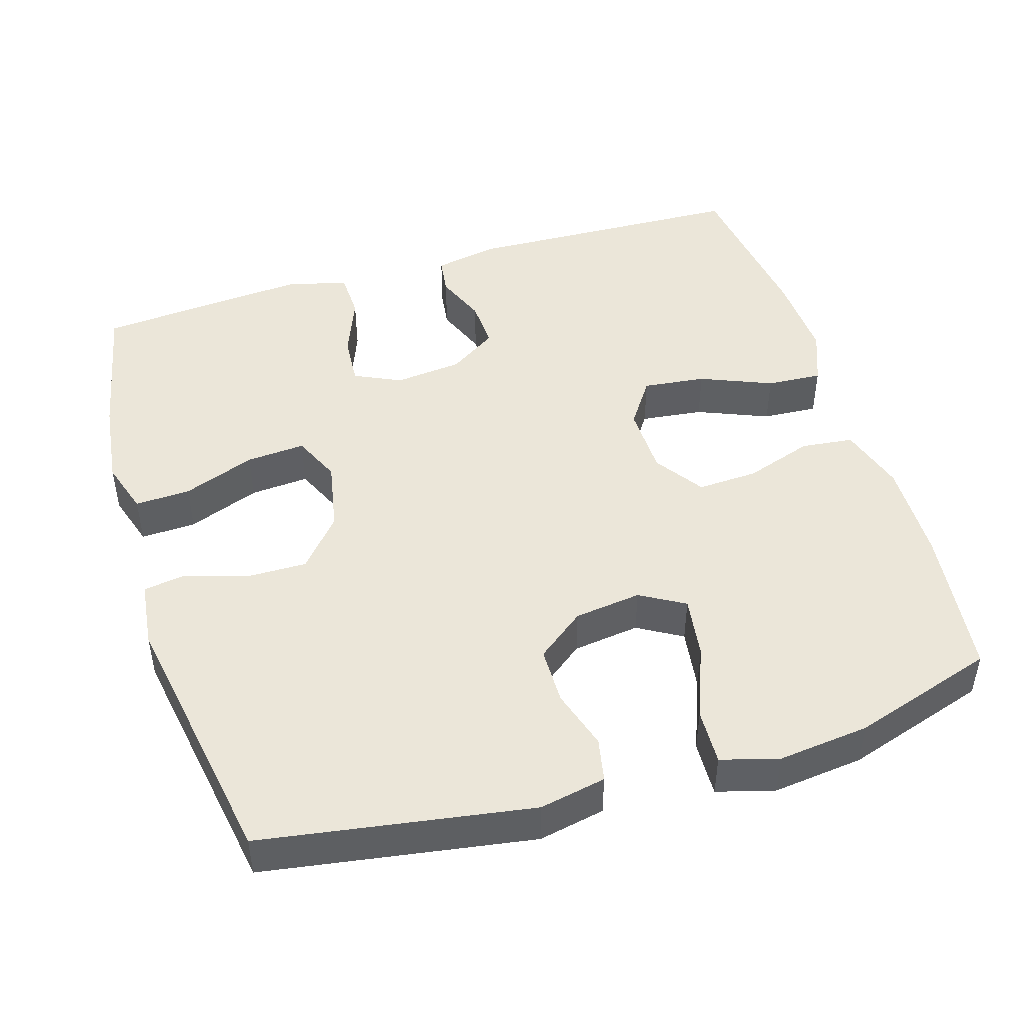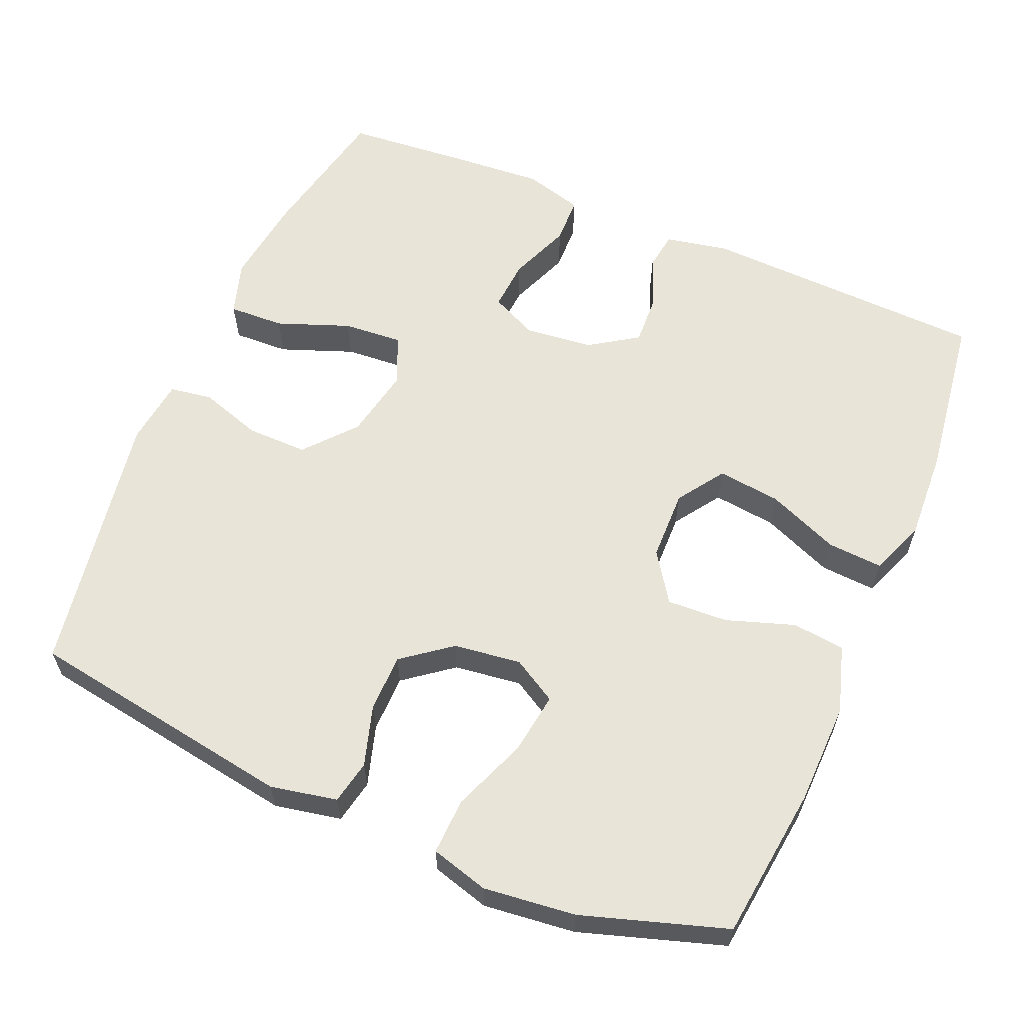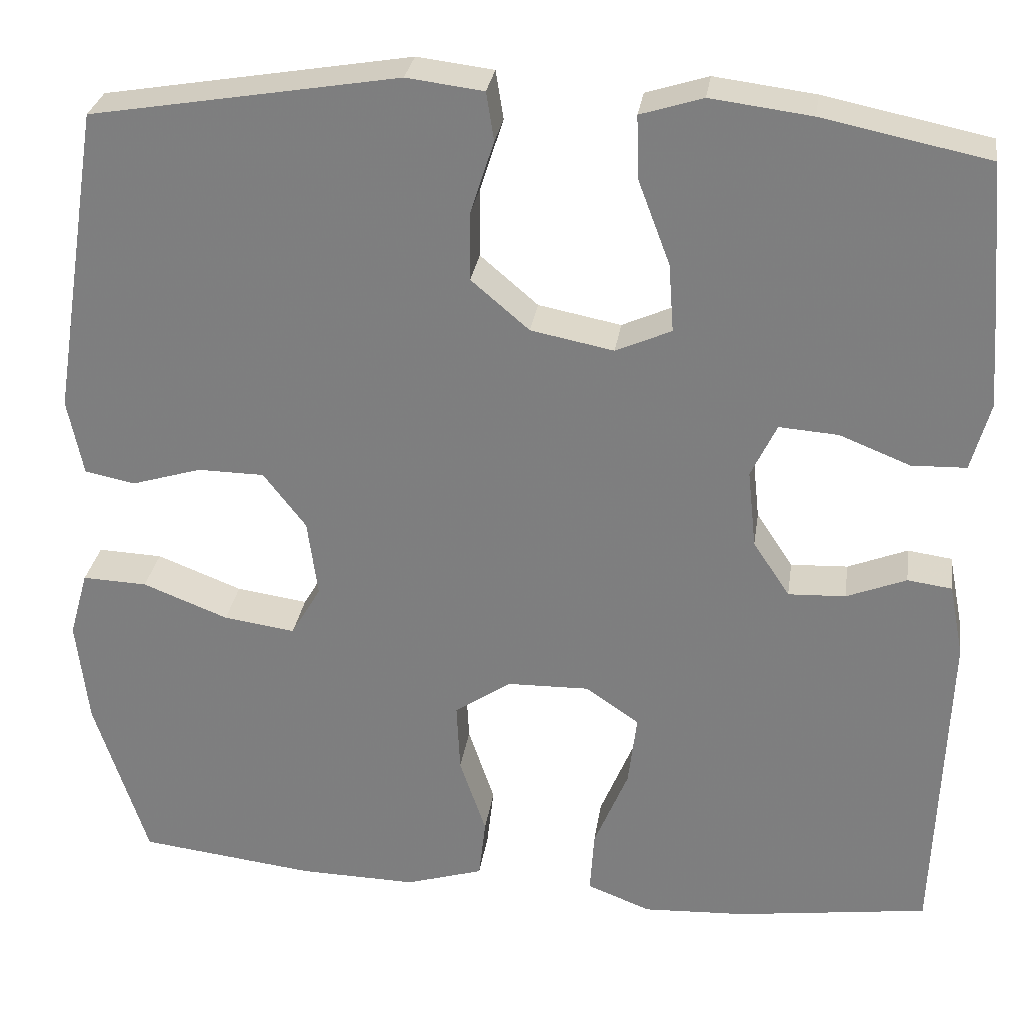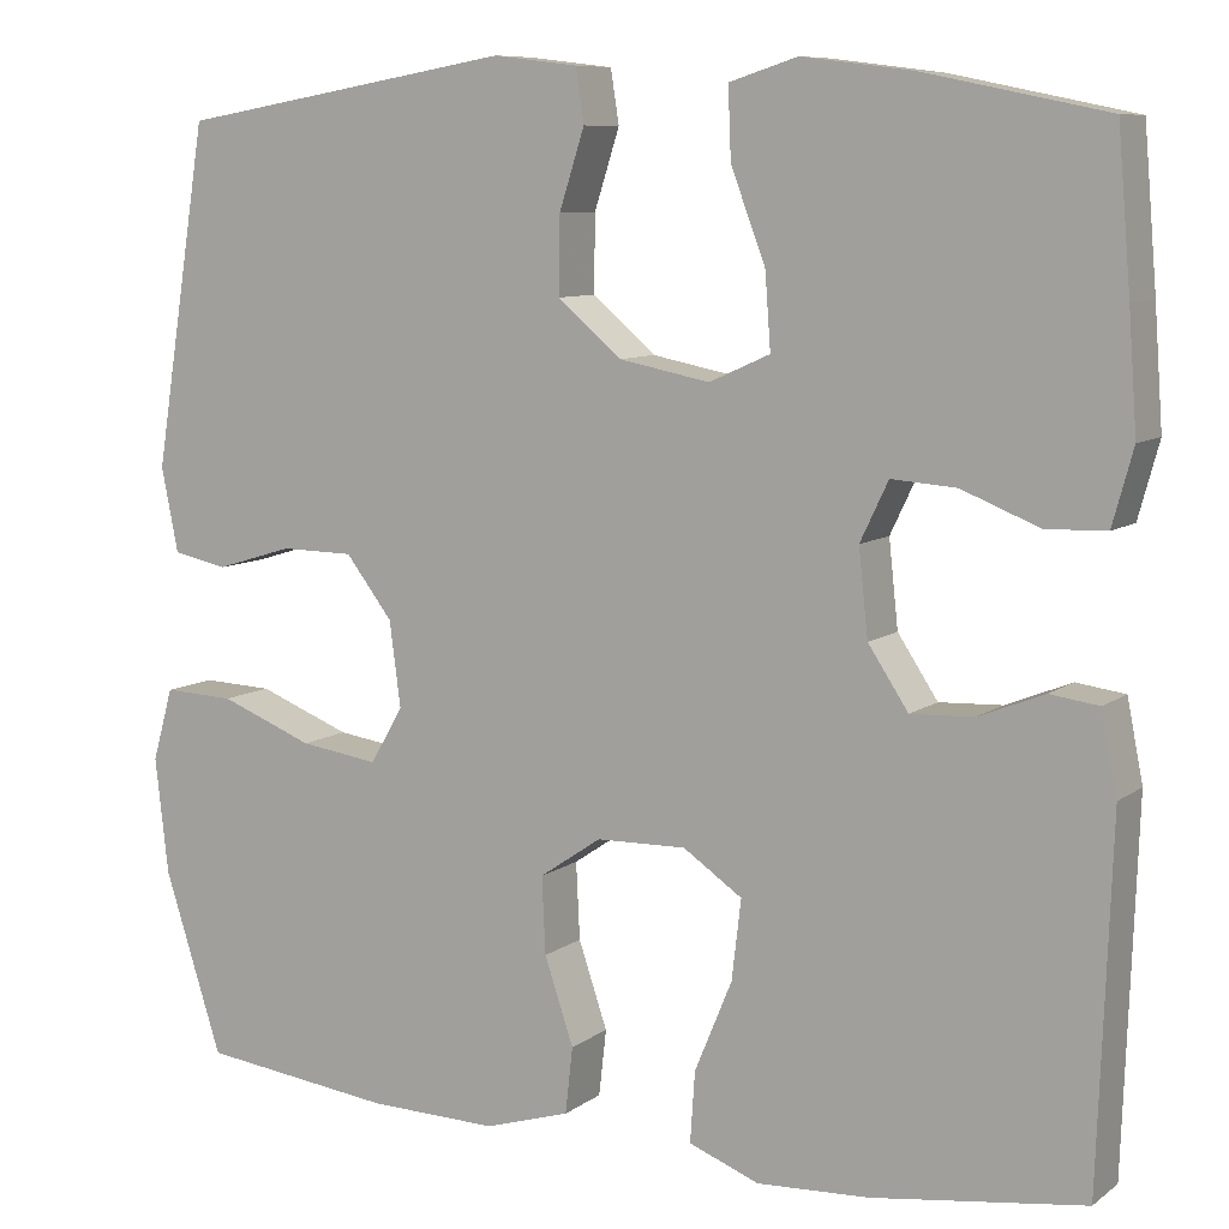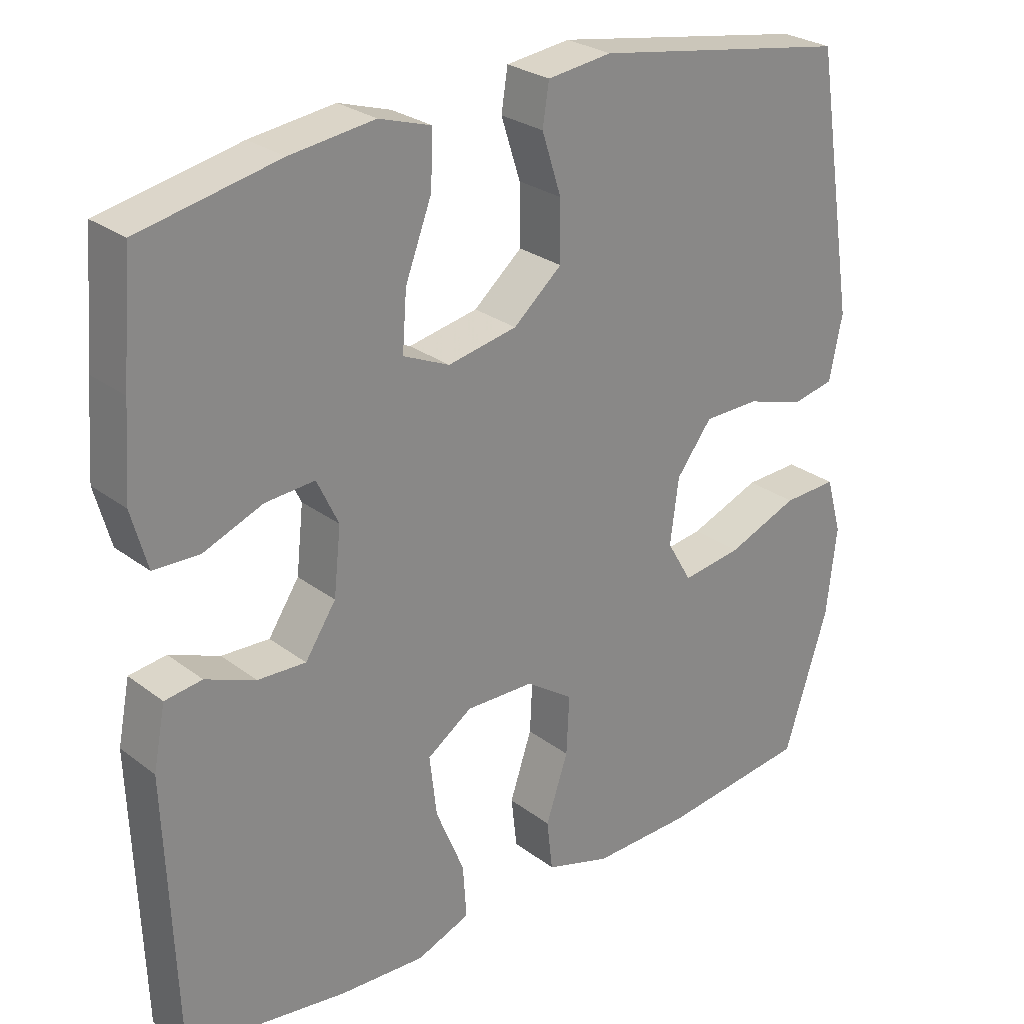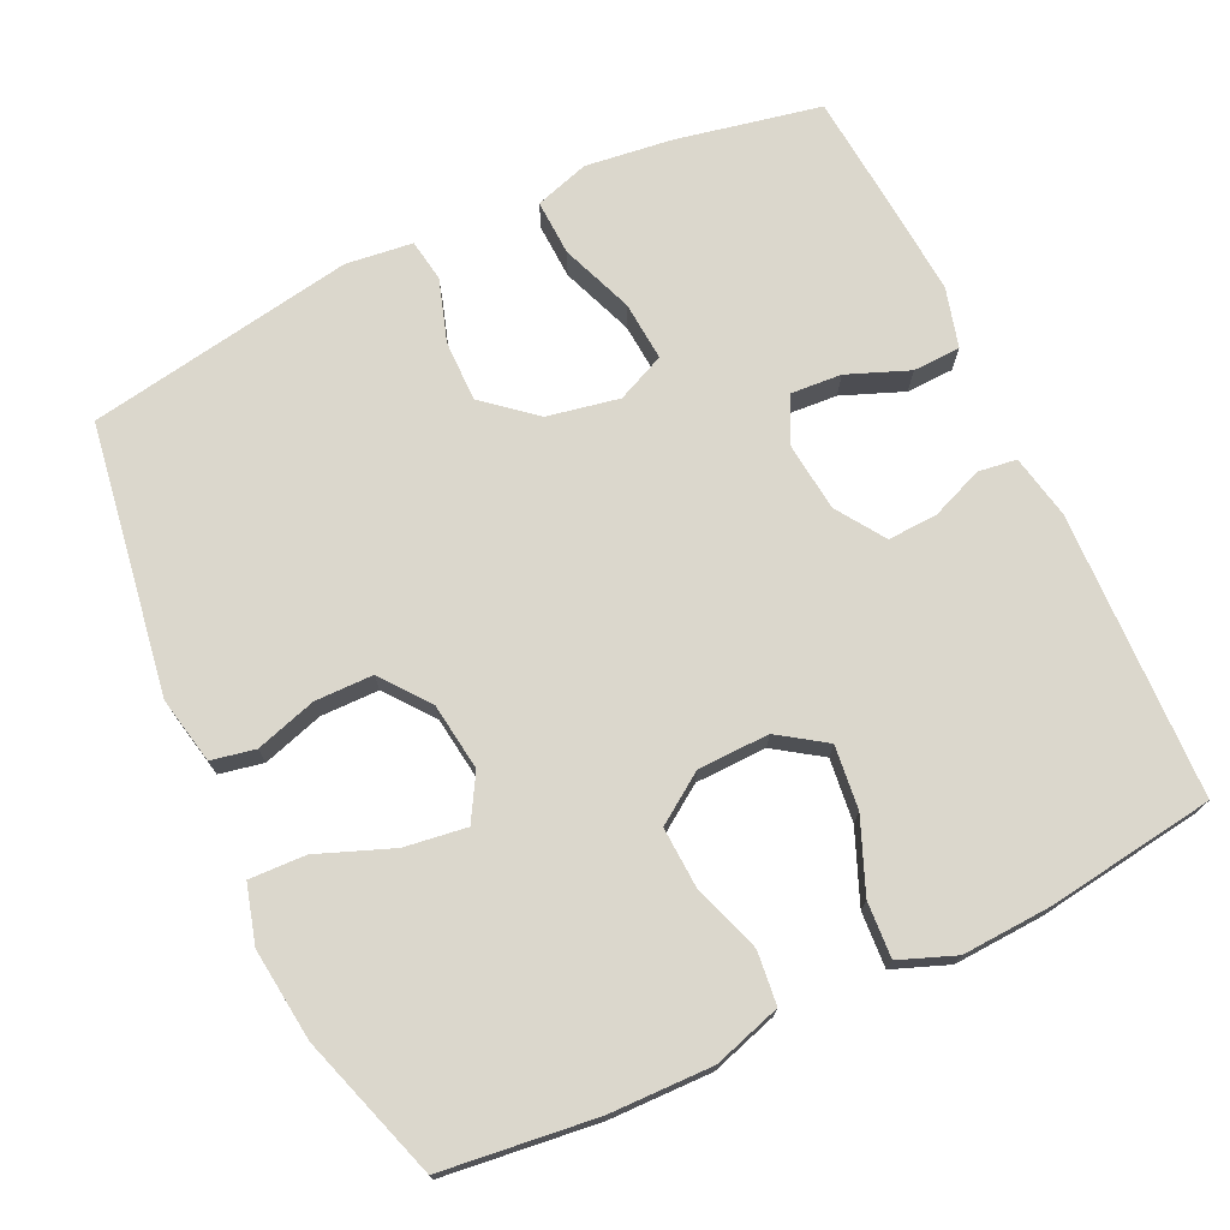
<metadata>
{"format":"obj","ext":"obj","renderer":"f3d","projection":"perspective","resolution":1024,"background":"white","views":[{"elev":46.7,"azim":73.0,"up":"+Y"},{"elev":60.6,"azim":113.1,"up":"+Y"},{"elev":29.1,"azim":-171.7,"up":"+Z"},{"elev":8.6,"azim":-151.0,"up":"+Z"},{"elev":26.9,"azim":-40.7,"up":"+Z"},{"elev":73.2,"azim":154.6,"up":"+Y"}]}
</metadata>
<code>
v 0.5 0.07 -0.5
v 0.293 0.07 -0.525
v 0.155 0.07 -0.528
v 0.064 0.07 -0.5
v 0.056 0.07 -0.429
v 0.087 0.07 -0.337
v 0.091 0.07 -0.255
v 0.025 0.07 -0.21
v -0.071 0.07 -0.208
v -0.134 0.07 -0.251
v -0.124 0.07 -0.336
v -0.084 0.07 -0.433
v -0.079 0.07 -0.508
v -0.154 0.07 -0.537
v -0.274 0.07 -0.531
v -0.5 0.07 -0.5
v -0.514 0.07 -0.115
v -0.497 0.07 -0.029
v -0.445 0.07 -0.022
v -0.375 0.07 -0.05
v -0.308 0.07 -0.053
v -0.265 0.07 0.012
v -0.255 0.07 0.104
v -0.285 0.07 0.167
v -0.354 0.07 0.162
v -0.437 0.07 0.129
v -0.501 0.07 0.131
v -0.523 0.07 0.211
v -0.514 0.07 0.335
v -0.5 0.07 0.5
v -0.306 0.07 0.54
v -0.188 0.07 0.555
v -0.115 0.07 0.532
v -0.118 0.07 0.457
v -0.155 0.07 0.359
v -0.161 0.07 0.279
v -0.096 0.07 0.25
v 0.001 0.07 0.269
v 0.069 0.07 0.327
v 0.068 0.07 0.409
v 0.041 0.07 0.493
v 0.05 0.07 0.55
v 0.14 0.07 0.561
v 0.5 0.07 0.5
v 0.558 0.07 0.136
v 0.54 0.07 0.046
v 0.481 0.07 0.034
v 0.399 0.07 0.059
v 0.321 0.07 0.058
v 0.271 0.07 -0.007
v 0.259 0.07 -0.098
v 0.294 0.07 -0.158
v 0.378 0.07 -0.146
v 0.478 0.07 -0.107
v 0.554 0.07 -0.104
v 0.576 0.07 -0.182
v 0.562 0.07 -0.306
v 0.5 0 -0.5
v 0.293 0 -0.525
v 0.155 0 -0.528
v 0.064 0 -0.5
v 0.056 0 -0.429
v 0.087 0 -0.337
v 0.091 0 -0.255
v 0.025 0 -0.21
v -0.071 0 -0.208
v -0.134 0 -0.251
v -0.124 0 -0.336
v -0.084 0 -0.433
v -0.079 0 -0.508
v -0.154 0 -0.537
v -0.274 0 -0.531
v -0.5 0 -0.5
v -0.514 0 -0.115
v -0.497 0 -0.029
v -0.445 0 -0.022
v -0.375 0 -0.05
v -0.308 0 -0.053
v -0.265 0 0.012
v -0.255 0 0.104
v -0.285 0 0.167
v -0.354 0 0.162
v -0.437 0 0.129
v -0.501 0 0.131
v -0.523 0 0.211
v -0.514 0 0.335
v -0.5 0 0.5
v -0.306 0 0.54
v -0.188 0 0.555
v -0.115 0 0.532
v -0.118 0 0.457
v -0.155 0 0.359
v -0.161 0 0.279
v -0.096 0 0.25
v 0.001 0 0.269
v 0.069 0 0.327
v 0.068 0 0.409
v 0.041 0 0.493
v 0.05 0 0.55
v 0.14 0 0.561
v 0.5 0 0.5
v 0.558 0 0.136
v 0.54 0 0.046
v 0.481 0 0.034
v 0.399 0 0.059
v 0.321 0 0.058
v 0.271 0 -0.007
v 0.259 0 -0.098
v 0.294 0 -0.158
v 0.378 0 -0.146
v 0.478 0 -0.107
v 0.554 0 -0.104
v 0.576 0 -0.182
v 0.562 0 -0.306
f 4 5 6
f 3 4 6
f 2 3 6
f 1 2 6
f 57 1 6
f 56 57 6
f 55 56 6
f 54 55 6
f 53 54 6
f 52 53 6 7
f 51 52 7 8
f 50 51 8 9
f 49 50 9
f 46 47 48
f 45 46 48
f 44 45 48
f 43 44 48
f 42 43 48
f 41 42 48
f 40 41 48
f 39 40 48 49
f 38 39 49 9
f 33 34 35
f 32 33 35
f 31 32 35
f 30 31 35
f 29 30 35
f 28 29 35
f 27 28 35
f 26 27 35
f 25 26 35
f 24 25 35 36
f 23 24 36 37
f 18 19 20
f 17 18 20
f 16 17 20
f 15 16 20
f 14 15 20
f 13 14 20
f 12 13 20
f 11 12 20
f 10 11 20 21
f 38 9 10
f 37 38 10
f 23 37 10
f 22 23 10
f 10 21 22
f 63 62 61
f 63 61 60
f 63 60 59
f 63 59 58
f 63 58 114
f 63 114 113
f 63 113 112
f 63 112 111
f 63 111 110
f 64 63 110 109
f 65 64 109 108
f 66 65 108 107
f 66 107 106
f 105 104 103
f 105 103 102
f 105 102 101
f 105 101 100
f 105 100 99
f 105 99 98
f 105 98 97
f 106 105 97 96
f 66 106 96 95
f 92 91 90
f 92 90 89
f 92 89 88
f 92 88 87
f 92 87 86
f 92 86 85
f 92 85 84
f 92 84 83
f 92 83 82
f 93 92 82 81
f 94 93 81 80
f 77 76 75
f 77 75 74
f 77 74 73
f 77 73 72
f 77 72 71
f 77 71 70
f 77 70 69
f 77 69 68
f 78 77 68 67
f 67 66 95
f 67 95 94
f 67 94 80
f 67 80 79
f 79 78 67
f 1 58 59 2
f 2 59 60 3
f 3 60 61 4
f 4 61 62 5
f 5 62 63 6
f 6 63 64 7
f 7 64 65 8
f 8 65 66 9
f 9 66 67 10
f 10 67 68 11
f 11 68 69 12
f 12 69 70 13
f 13 70 71 14
f 14 71 72 15
f 15 72 73 16
f 16 73 74 17
f 17 74 75 18
f 18 75 76 19
f 19 76 77 20
f 20 77 78 21
f 21 78 79 22
f 22 79 80 23
f 23 80 81 24
f 24 81 82 25
f 25 82 83 26
f 26 83 84 27
f 27 84 85 28
f 28 85 86 29
f 29 86 87 30
f 30 87 88 31
f 31 88 89 32
f 32 89 90 33
f 33 90 91 34
f 34 91 92 35
f 35 92 93 36
f 36 93 94 37
f 37 94 95 38
f 38 95 96 39
f 39 96 97 40
f 40 97 98 41
f 41 98 99 42
f 42 99 100 43
f 43 100 101 44
f 44 101 102 45
f 45 102 103 46
f 46 103 104 47
f 47 104 105 48
f 48 105 106 49
f 49 106 107 50
f 50 107 108 51
f 51 108 109 52
f 52 109 110 53
f 53 110 111 54
f 54 111 112 55
f 55 112 113 56
f 56 113 114 57
f 57 114 58 1

</code>
